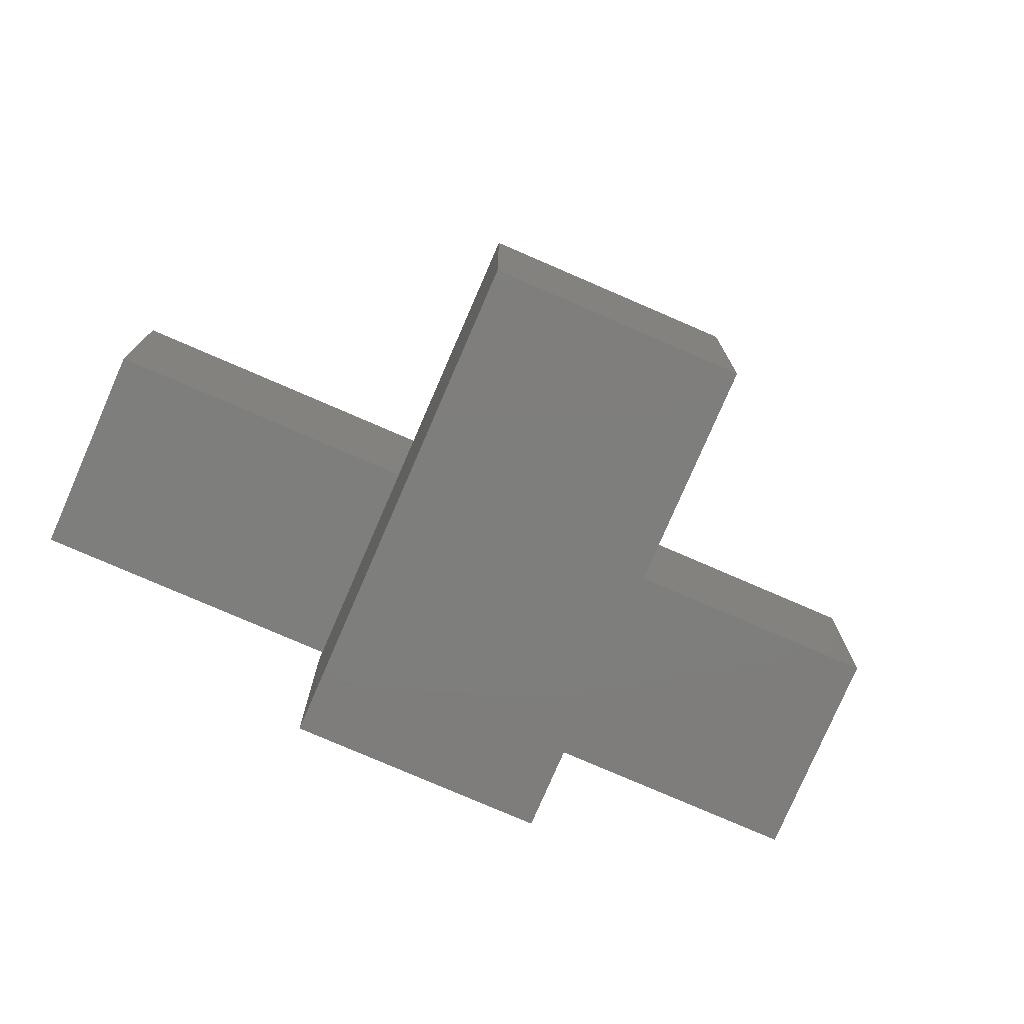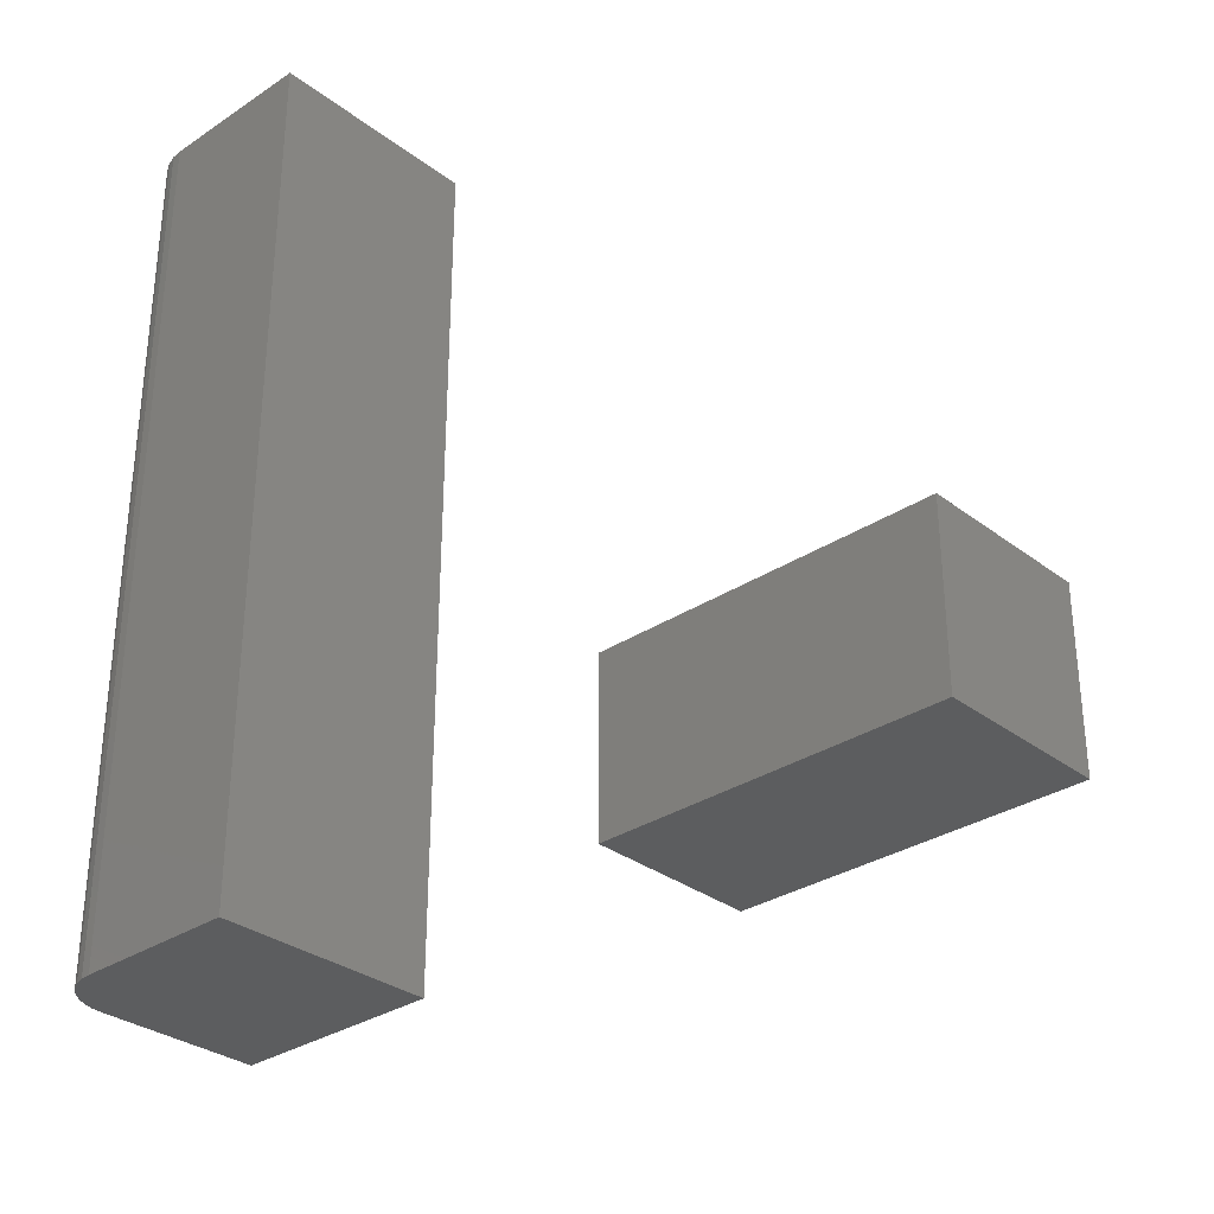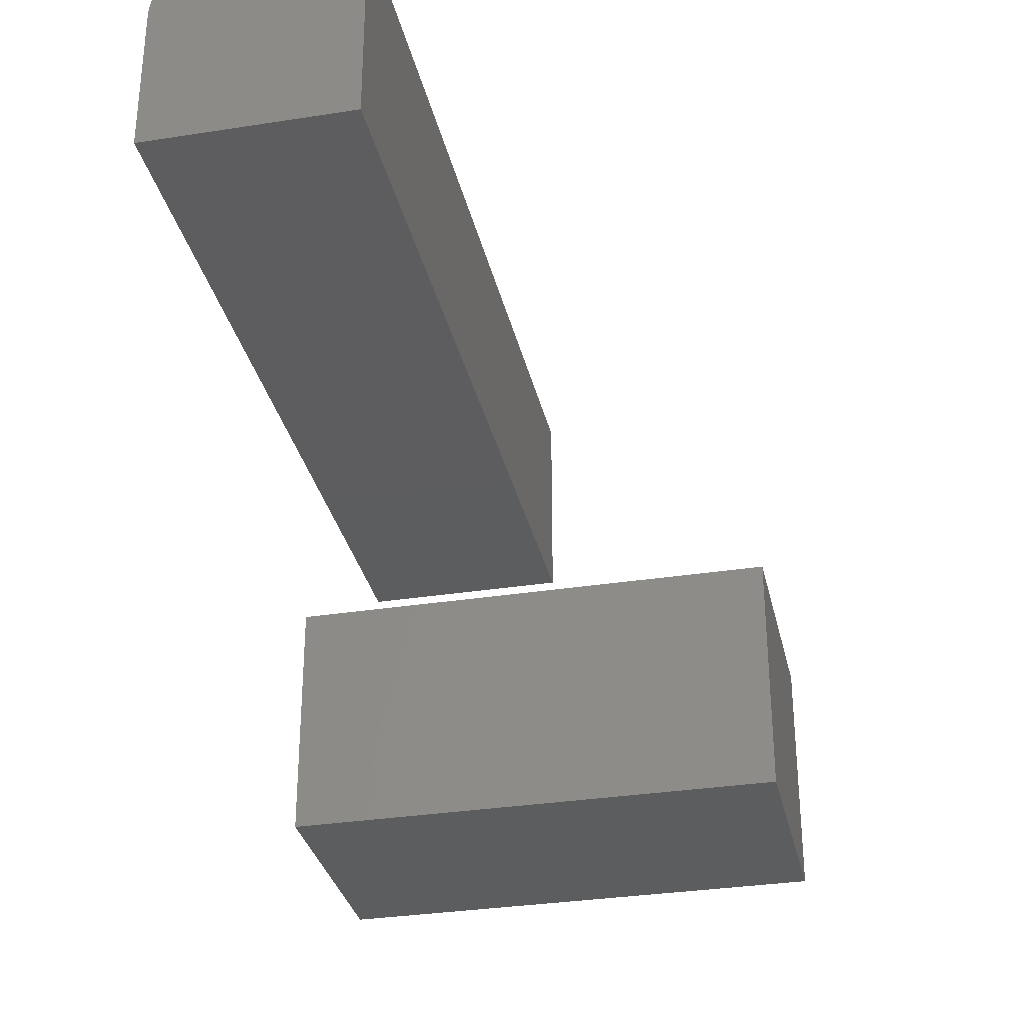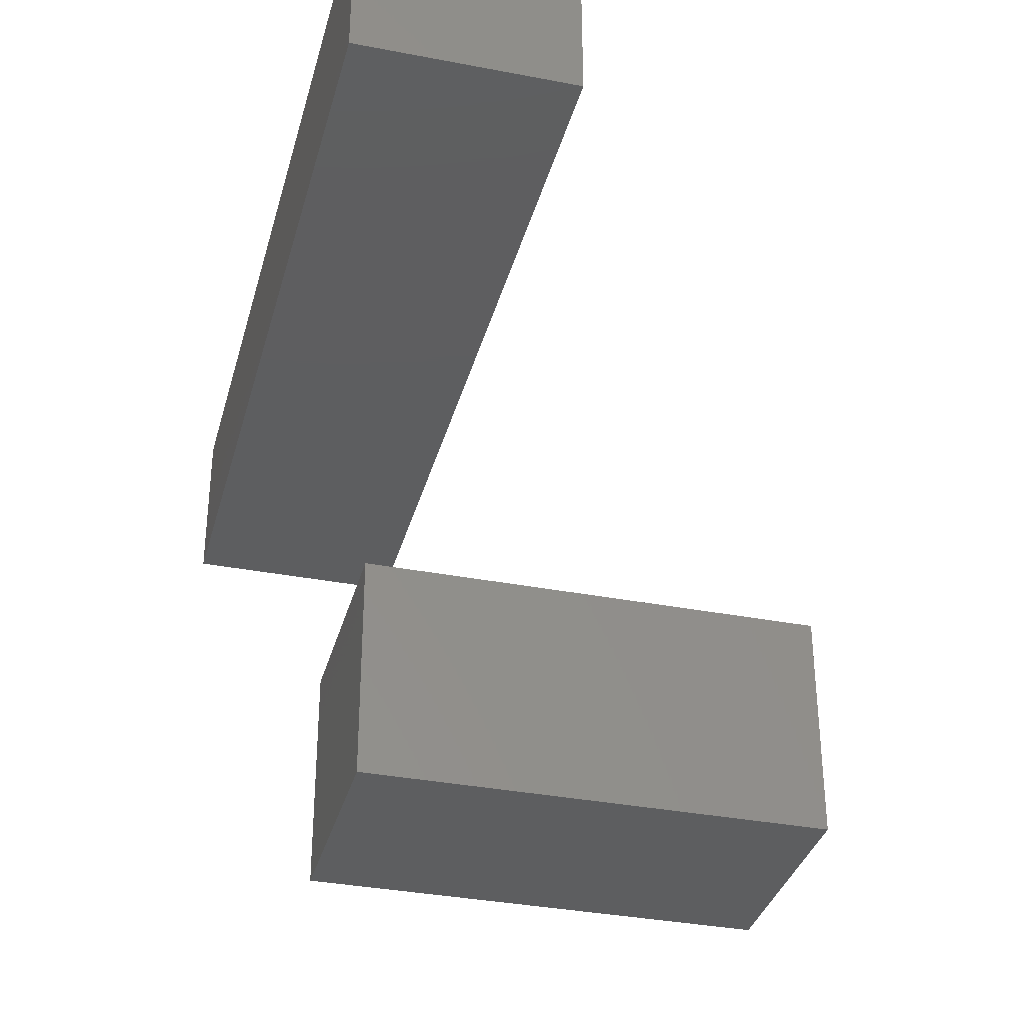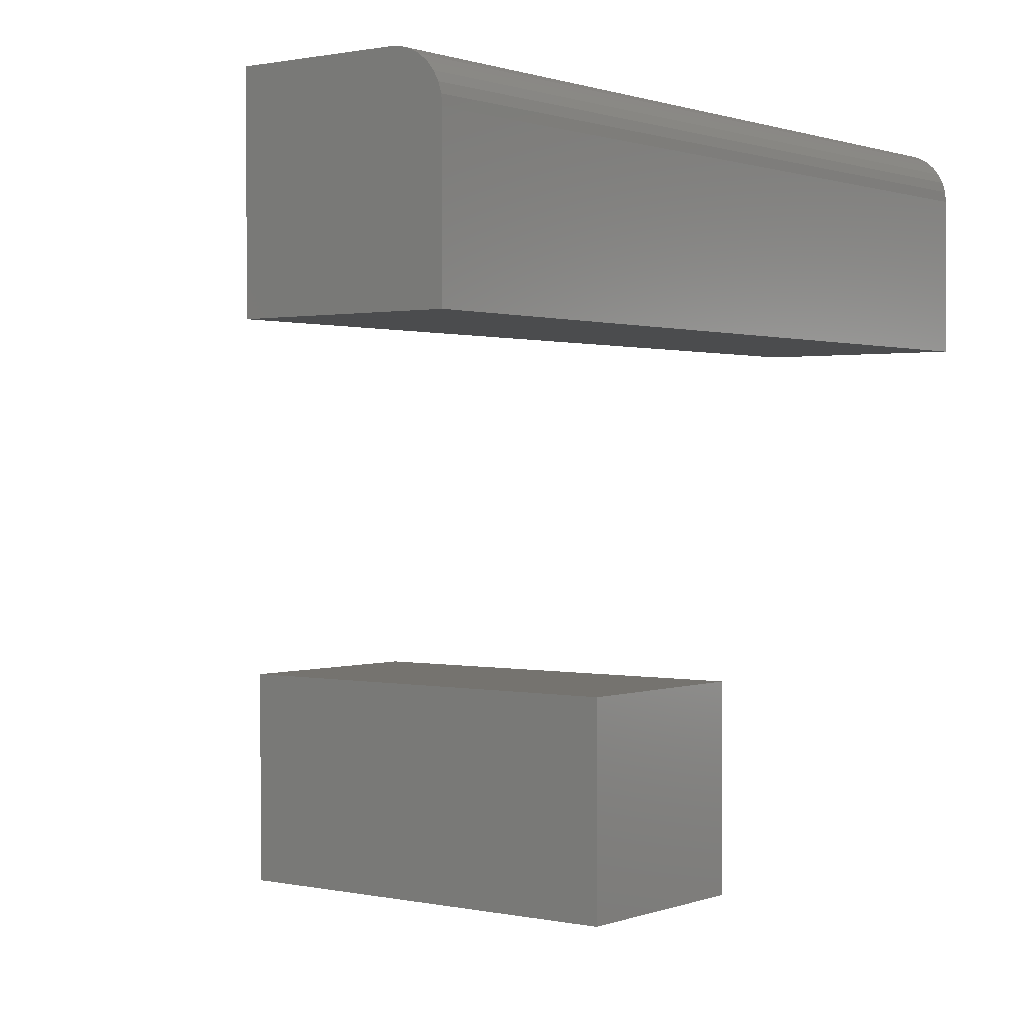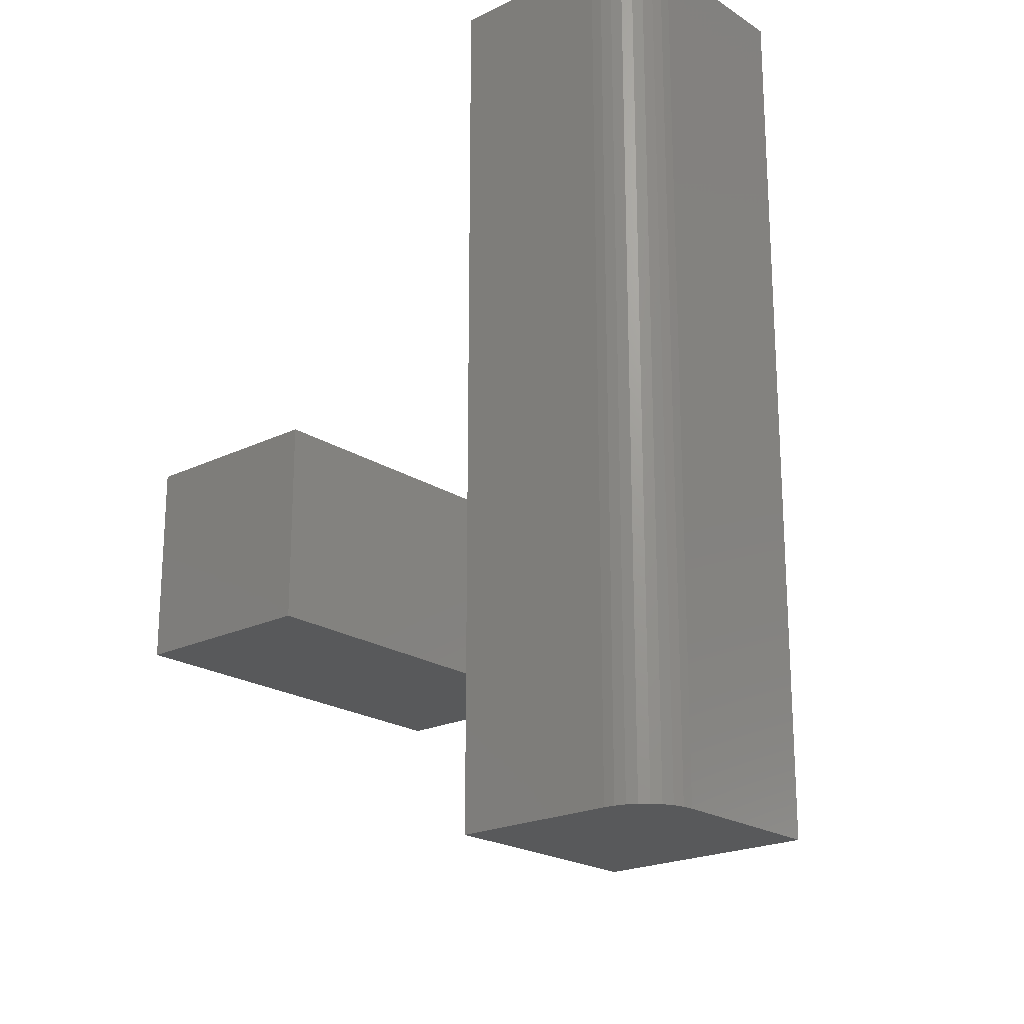
<metadata>
{"format":"stl","ext":"stl","renderer":"f3d","projection":"perspective","resolution":1024,"background":"white","views":[{"elev":-77.7,"azim":-113.4,"up":"+Y"},{"elev":-31.4,"azim":-137.0,"up":"+Z"},{"elev":-32.1,"azim":-167.6,"up":"+Y"},{"elev":-34.7,"azim":165.5,"up":"+Y"},{"elev":0.9,"azim":37.5,"up":"+Y"},{"elev":-21.0,"azim":131.1,"up":"+Z"}]}
</metadata>
<code>
# stl→obj: 32 verts, 56 faces
v -0.05469 0.4844 0.75
v -0.03675 0.4808 0.75
v -0.04554 0.4835 0.75
v -0.1953 0.4844 0.75
v -0.1953 0.2969 0.75
v -0.007812 0.2969 0.75
v -0.007812 0.4375 0.75
v -0.008713 0.4466 0.75
v -0.01138 0.4554 0.75
v -0.01571 0.4635 0.75
v -0.02154 0.4706 0.75
v -0.02865 0.4765 0.75
v -0.04554 0.4835 0
v -0.03675 0.4808 0
v -0.05469 0.4844 0
v -0.1953 0.4844 0
v -0.02865 0.4765 0
v -0.02154 0.4706 0
v -0.01571 0.4635 0
v -0.01138 0.4554 0
v -0.008713 0.4466 0
v -0.007812 0.4375 0
v -0.007812 0.2969 0
v -0.1953 0.2969 0
v -0.4609 -0.1875 0.2656
v -0.08594 -0.1875 0.2656
v -0.4609 -0.1875 0.4551
v -0.08594 -0.1875 0.4551
v -0.4609 0 0.2656
v -0.4609 1.052e-17 0.4551
v -0.08594 2.082e-17 0.2656
v -0.08594 3.133e-17 0.4551
f 1 2 3
f 4 5 6
f 4 6 7
f 4 7 8
f 4 8 9
f 4 9 10
f 4 10 11
f 4 11 12
f 4 12 2
f 4 2 1
f 13 14 15
f 16 15 14
f 16 14 17
f 16 17 18
f 16 18 19
f 16 19 20
f 16 20 21
f 16 21 22
f 16 22 23
f 16 23 24
f 15 16 1
f 1 16 4
f 23 22 6
f 6 22 7
f 15 1 13
f 13 1 3
f 13 3 14
f 14 3 2
f 14 2 17
f 17 2 12
f 17 12 18
f 18 12 11
f 18 11 19
f 19 11 10
f 19 10 20
f 20 10 9
f 20 9 21
f 21 9 8
f 21 8 22
f 22 8 7
f 16 24 4
f 4 24 5
f 24 23 5
f 5 23 6
f 25 26 27
f 27 26 28
f 29 30 31
f 31 30 32
f 27 30 25
f 25 30 29
f 28 32 27
f 27 32 30
f 26 31 28
f 28 31 32
f 25 29 26
f 26 29 31

</code>
